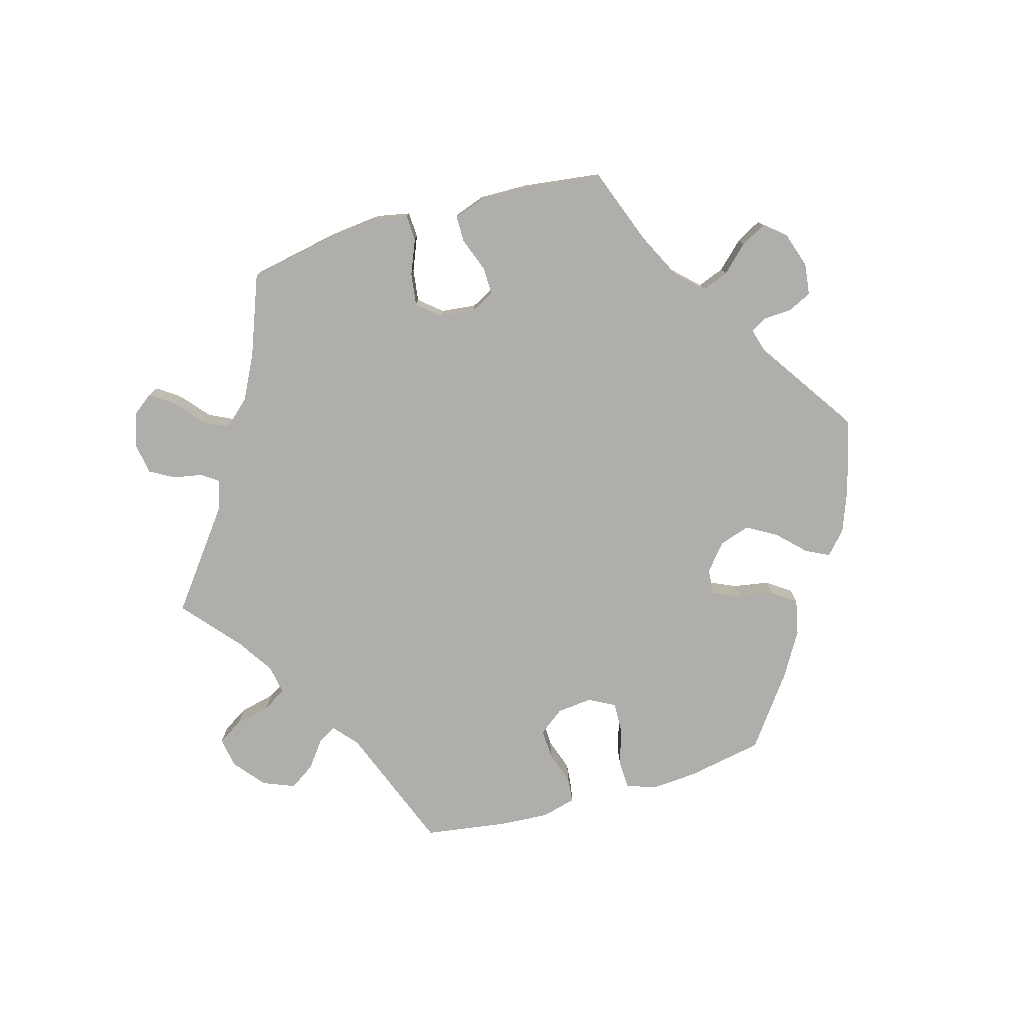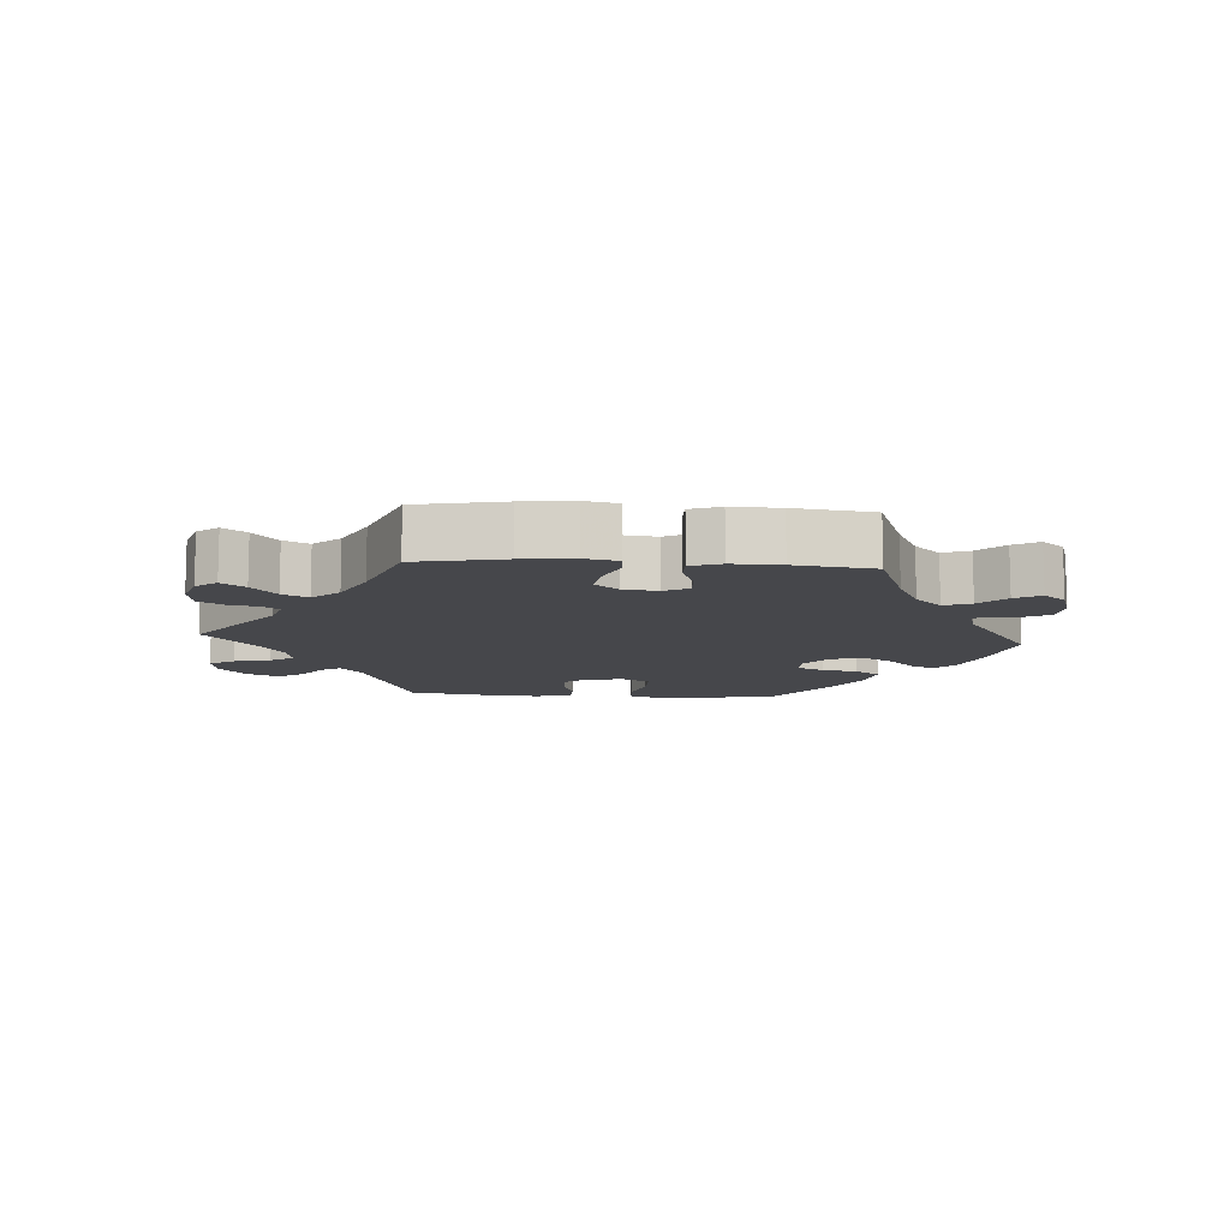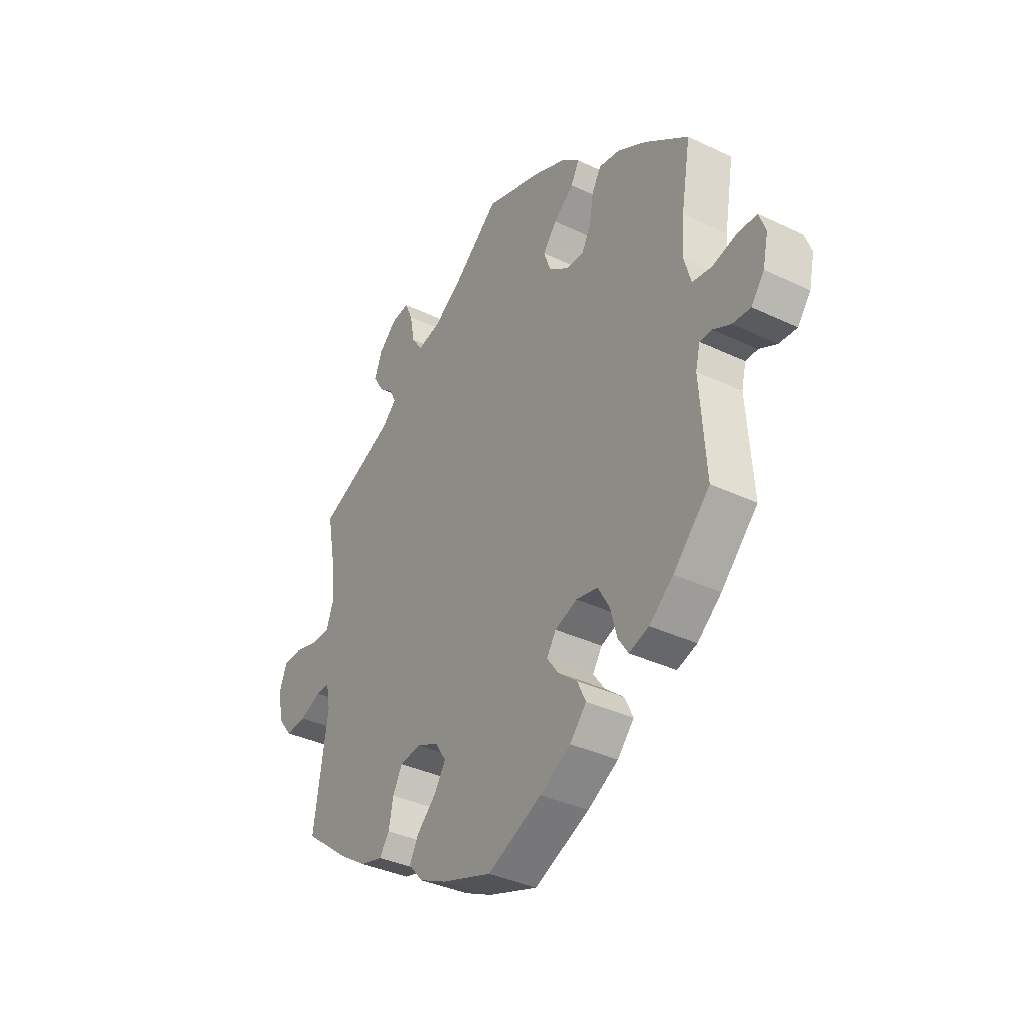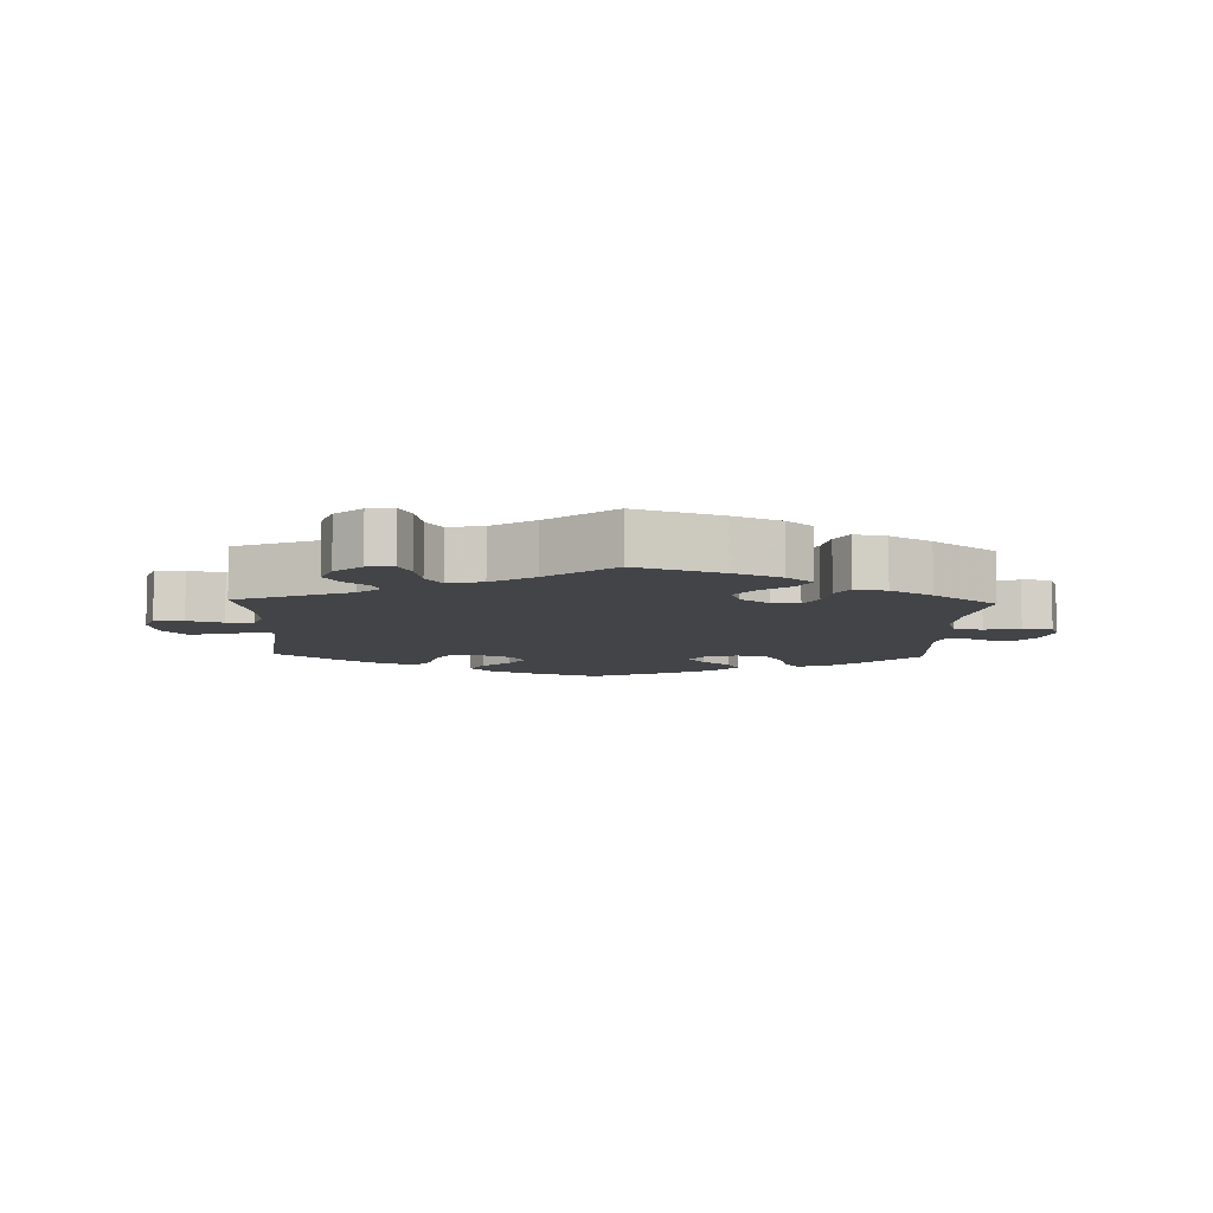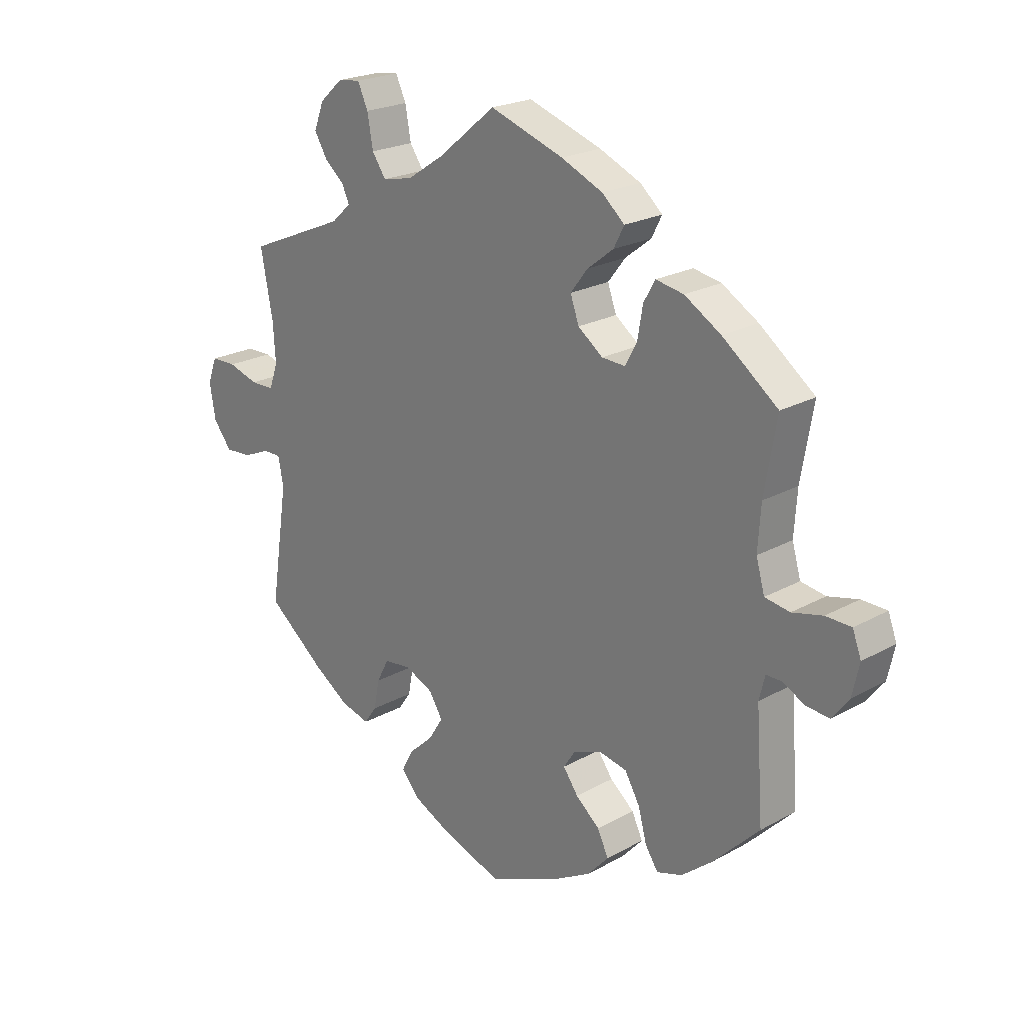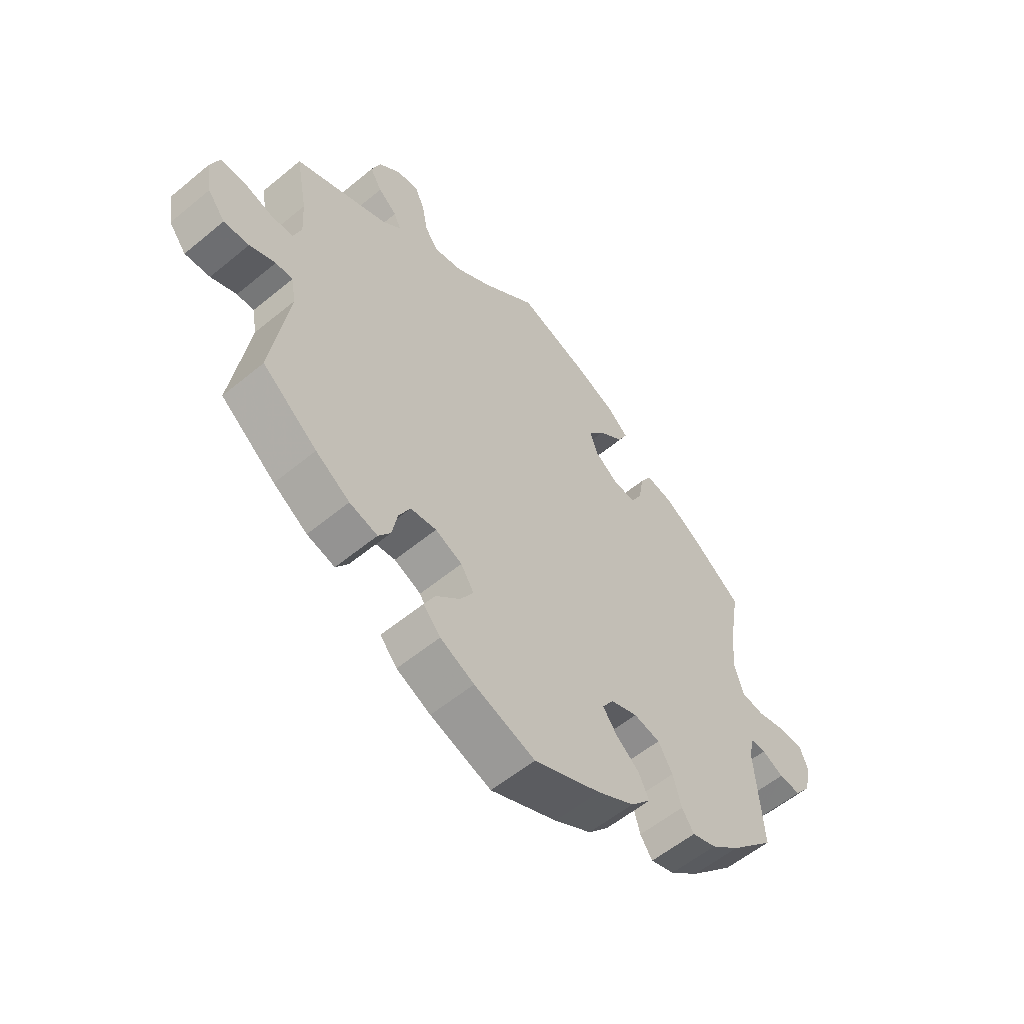
<metadata>
{"format":"obj","ext":"obj","renderer":"f3d","projection":"perspective","resolution":1024,"background":"white","views":[{"elev":-77.7,"azim":45.9,"up":"+Y"},{"elev":-10.8,"azim":26.0,"up":"+Y"},{"elev":-36.6,"azim":58.3,"up":"+Z"},{"elev":-8.1,"azim":-2.1,"up":"+Y"},{"elev":22.2,"azim":46.0,"up":"+Z"},{"elev":-57.0,"azim":-49.3,"up":"+Z"}]}
</metadata>
<code>
v 0.127 0.07 0.534
v 0.199 0.07 0.502
v 0.238 0.07 0.468
v 0.22 0.07 0.433
v 0.175 0.07 0.398
v 0.145 0.07 0.359
v 0.16 0.07 0.317
v 0.203 0.07 0.285
v 0.244 0.07 0.283
v 0.264 0.07 0.321
v 0.273 0.07 0.374
v 0.293 0.07 0.409
v 0.341 0.07 0.4
v 0.404 0.07 0.362
v 0.5 0.07 0.289
v 0.479 0.07 0.166
v 0.474 0.07 0.091
v 0.489 0.07 0.039
v 0.532 0.07 0.032
v 0.585 0.07 0.045
v 0.629 0.07 0.044
v 0.644 0.07 0.004
v 0.632 0.07 -0.051
v 0.603 0.07 -0.089
v 0.563 0.07 -0.086
v 0.524 0.07 -0.066
v 0.497 0.07 -0.066
v 0.487 0.07 -0.107
v 0.5 0.07 -0.289
v 0.419 0.07 -0.371
v 0.366 0.07 -0.414
v 0.322 0.07 -0.428
v 0.3 0.07 -0.395
v 0.285 0.07 -0.34
v 0.259 0.07 -0.295
v 0.211 0.07 -0.285
v 0.162 0.07 -0.303
v 0.141 0.07 -0.335
v 0.167 0.07 -0.371
v 0.209 0.07 -0.406
v 0.228 0.07 -0.446
v 0.191 0.07 -0.487
v 0.123 0.07 -0.525
v 0.001 0.07 -0.578
v -0.11 0.07 -0.539
v -0.172 0.07 -0.509
v -0.203 0.07 -0.473
v -0.183 0.07 -0.435
v -0.14 0.07 -0.395
v -0.115 0.07 -0.355
v -0.139 0.07 -0.317
v -0.188 0.07 -0.295
v -0.235 0.07 -0.301
v -0.256 0.07 -0.341
v -0.266 0.07 -0.392
v -0.288 0.07 -0.423
v -0.339 0.07 -0.409
v -0.401 0.07 -0.368
v -0.501 0.07 -0.289
v -0.47 0.07 -0.086
v -0.479 0.07 -0.038
v -0.51 0.07 -0.038
v -0.557 0.07 -0.058
v -0.603 0.07 -0.061
v -0.635 0.07 -0.02
v -0.645 0.07 0.04
v -0.629 0.07 0.083
v -0.585 0.07 0.084
v -0.532 0.07 0.068
v -0.491 0.07 0.069
v -0.476 0.07 0.111
v -0.48 0.07 0.177
v -0.501 0.07 0.289
v -0.33 0.07 0.361
v -0.296 0.07 0.392
v -0.309 0.07 0.42
v -0.343 0.07 0.449
v -0.365 0.07 0.486
v -0.348 0.07 0.531
v -0.308 0.07 0.567
v -0.269 0.07 0.572
v -0.251 0.07 0.533
v -0.241 0.07 0.478
v -0.217 0.07 0.443
v -0.165 0.07 0.454
v -0.101 0.07 0.496
v -0.001 0.07 0.578
v 0.127 0 0.534
v 0.199 0 0.502
v 0.238 0 0.468
v 0.22 0 0.433
v 0.175 0 0.398
v 0.145 0 0.359
v 0.16 0 0.317
v 0.203 0 0.285
v 0.244 0 0.283
v 0.264 0 0.321
v 0.273 0 0.374
v 0.293 0 0.409
v 0.341 0 0.4
v 0.404 0 0.362
v 0.5 0 0.289
v 0.479 0 0.166
v 0.474 0 0.091
v 0.489 0 0.039
v 0.532 0 0.032
v 0.585 0 0.045
v 0.629 0 0.044
v 0.644 0 0.004
v 0.632 0 -0.051
v 0.603 0 -0.089
v 0.563 0 -0.086
v 0.524 0 -0.066
v 0.497 0 -0.066
v 0.487 0 -0.107
v 0.5 0 -0.289
v 0.419 0 -0.371
v 0.366 0 -0.414
v 0.322 0 -0.428
v 0.3 0 -0.395
v 0.285 0 -0.34
v 0.259 0 -0.295
v 0.211 0 -0.285
v 0.162 0 -0.303
v 0.141 0 -0.335
v 0.167 0 -0.371
v 0.209 0 -0.406
v 0.228 0 -0.446
v 0.191 0 -0.487
v 0.123 0 -0.525
v 0.001 0 -0.578
v -0.11 0 -0.539
v -0.172 0 -0.509
v -0.203 0 -0.473
v -0.183 0 -0.435
v -0.14 0 -0.395
v -0.115 0 -0.355
v -0.139 0 -0.317
v -0.188 0 -0.295
v -0.235 0 -0.301
v -0.256 0 -0.341
v -0.266 0 -0.392
v -0.288 0 -0.423
v -0.339 0 -0.409
v -0.401 0 -0.368
v -0.501 0 -0.289
v -0.47 0 -0.086
v -0.479 0 -0.038
v -0.51 0 -0.038
v -0.557 0 -0.058
v -0.603 0 -0.061
v -0.635 0 -0.02
v -0.645 0 0.04
v -0.629 0 0.083
v -0.585 0 0.084
v -0.532 0 0.068
v -0.491 0 0.069
v -0.476 0 0.111
v -0.48 0 0.177
v -0.501 0 0.289
v -0.33 0 0.361
v -0.296 0 0.392
v -0.309 0 0.42
v -0.343 0 0.449
v -0.365 0 0.486
v -0.348 0 0.531
v -0.308 0 0.567
v -0.269 0 0.572
v -0.251 0 0.533
v -0.241 0 0.478
v -0.217 0 0.443
v -0.165 0 0.454
v -0.101 0 0.496
v -0.001 0 0.578
f 86 87 1 2
f 85 86 2 3
f 84 85 3 4
f 80 81 82 83
f 80 83 84
f 79 80 84
f 76 77 78 79
f 75 76 79 84
f 74 75 84 4
f 72 73 74 4
f 66 67 68 69
f 66 69 70
f 65 66 70
f 62 63 64 65
f 61 62 65 70
f 60 61 70 71
f 58 59 60
f 57 58 60 71
f 54 55 56 57
f 53 54 57 71
f 46 47 48 49
f 46 49 50
f 45 46 50
f 44 45 50
f 43 44 50
f 42 43 50 51
f 39 40 41 42
f 38 39 42 51
f 31 32 33 34
f 31 34 35
f 28 29 30 31
f 27 28 31 35
f 23 24 25 26
f 23 26 27
f 22 23 27
f 19 20 21 22
f 18 19 22 27
f 17 18 27 35
f 13 14 15 16
f 10 11 12 13
f 9 10 13 16
f 8 9 16 17
f 71 72 4 5
f 52 53 71
f 37 38 51 52
f 36 37 52 71
f 8 17 35 36
f 7 8 36 71
f 6 7 71
f 5 6 71
f 89 88 174 173
f 90 89 173 172
f 91 90 172 171
f 170 169 168 167
f 171 170 167
f 171 167 166
f 166 165 164 163
f 171 166 163 162
f 91 171 162 161
f 91 161 160 159
f 156 155 154 153
f 157 156 153
f 157 153 152
f 152 151 150 149
f 157 152 149 148
f 158 157 148 147
f 147 146 145
f 158 147 145 144
f 144 143 142 141
f 158 144 141 140
f 136 135 134 133
f 137 136 133
f 137 133 132
f 137 132 131
f 137 131 130
f 138 137 130 129
f 129 128 127 126
f 138 129 126 125
f 121 120 119 118
f 122 121 118
f 118 117 116 115
f 122 118 115 114
f 113 112 111 110
f 114 113 110
f 114 110 109
f 109 108 107 106
f 114 109 106 105
f 122 114 105 104
f 103 102 101 100
f 100 99 98 97
f 103 100 97 96
f 104 103 96 95
f 92 91 159 158
f 158 140 139
f 139 138 125 124
f 158 139 124 123
f 123 122 104 95
f 158 123 95 94
f 158 94 93
f 158 93 92
f 1 88 89 2
f 2 89 90 3
f 3 90 91 4
f 4 91 92 5
f 5 92 93 6
f 6 93 94 7
f 7 94 95 8
f 8 95 96 9
f 9 96 97 10
f 10 97 98 11
f 11 98 99 12
f 12 99 100 13
f 13 100 101 14
f 14 101 102 15
f 15 102 103 16
f 16 103 104 17
f 17 104 105 18
f 18 105 106 19
f 19 106 107 20
f 20 107 108 21
f 21 108 109 22
f 22 109 110 23
f 23 110 111 24
f 24 111 112 25
f 25 112 113 26
f 26 113 114 27
f 27 114 115 28
f 28 115 116 29
f 29 116 117 30
f 30 117 118 31
f 31 118 119 32
f 32 119 120 33
f 33 120 121 34
f 34 121 122 35
f 35 122 123 36
f 36 123 124 37
f 37 124 125 38
f 38 125 126 39
f 39 126 127 40
f 40 127 128 41
f 41 128 129 42
f 42 129 130 43
f 43 130 131 44
f 44 131 132 45
f 45 132 133 46
f 46 133 134 47
f 47 134 135 48
f 48 135 136 49
f 49 136 137 50
f 50 137 138 51
f 51 138 139 52
f 52 139 140 53
f 53 140 141 54
f 54 141 142 55
f 55 142 143 56
f 56 143 144 57
f 57 144 145 58
f 58 145 146 59
f 59 146 147 60
f 60 147 148 61
f 61 148 149 62
f 62 149 150 63
f 63 150 151 64
f 64 151 152 65
f 65 152 153 66
f 66 153 154 67
f 67 154 155 68
f 68 155 156 69
f 69 156 157 70
f 70 157 158 71
f 71 158 159 72
f 72 159 160 73
f 73 160 161 74
f 74 161 162 75
f 75 162 163 76
f 76 163 164 77
f 77 164 165 78
f 78 165 166 79
f 79 166 167 80
f 80 167 168 81
f 81 168 169 82
f 82 169 170 83
f 83 170 171 84
f 84 171 172 85
f 85 172 173 86
f 86 173 174 87
f 87 174 88 1

</code>
